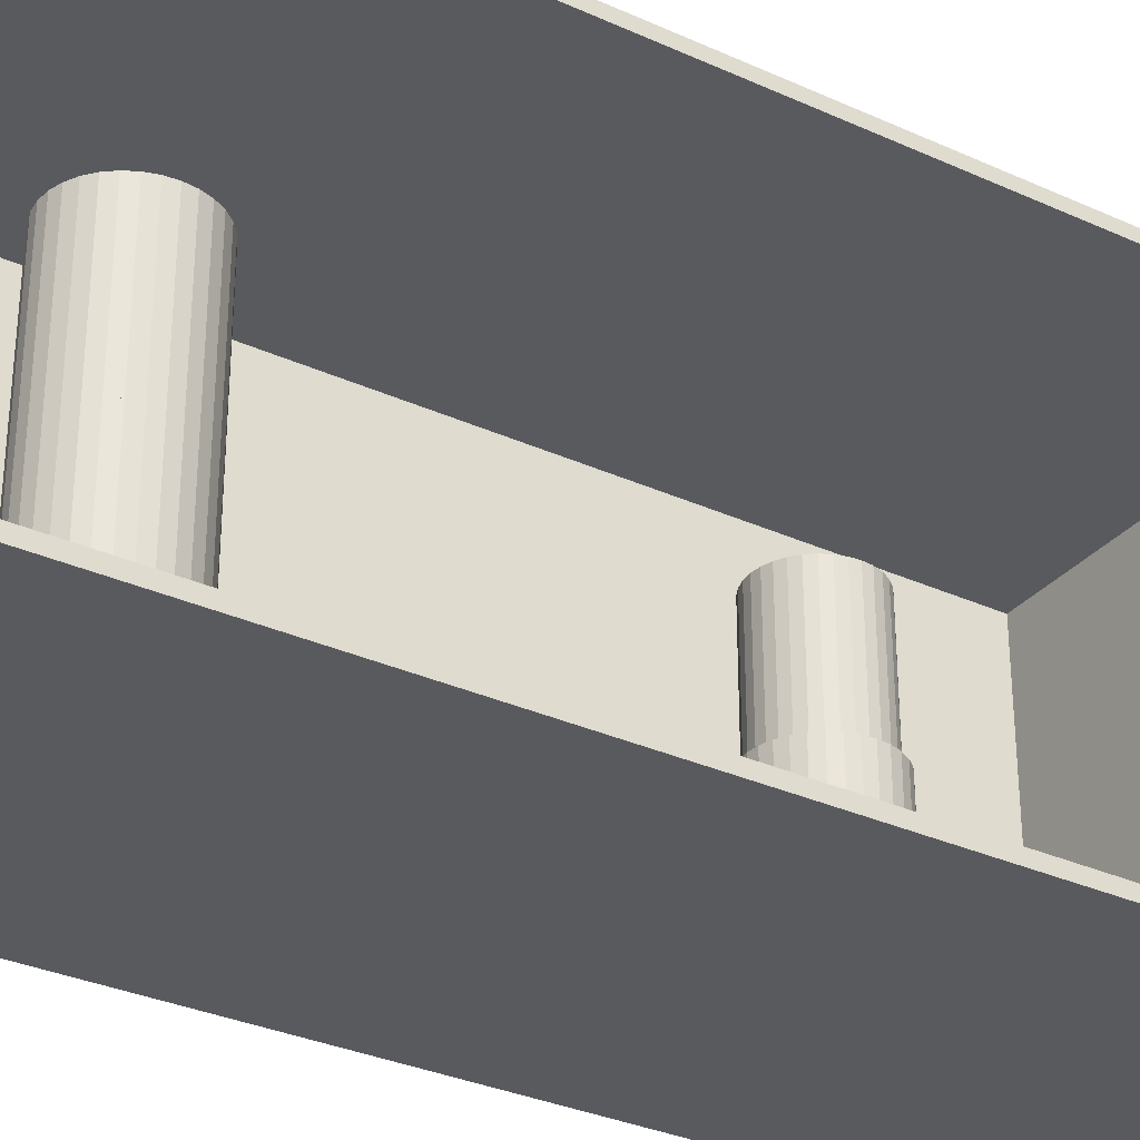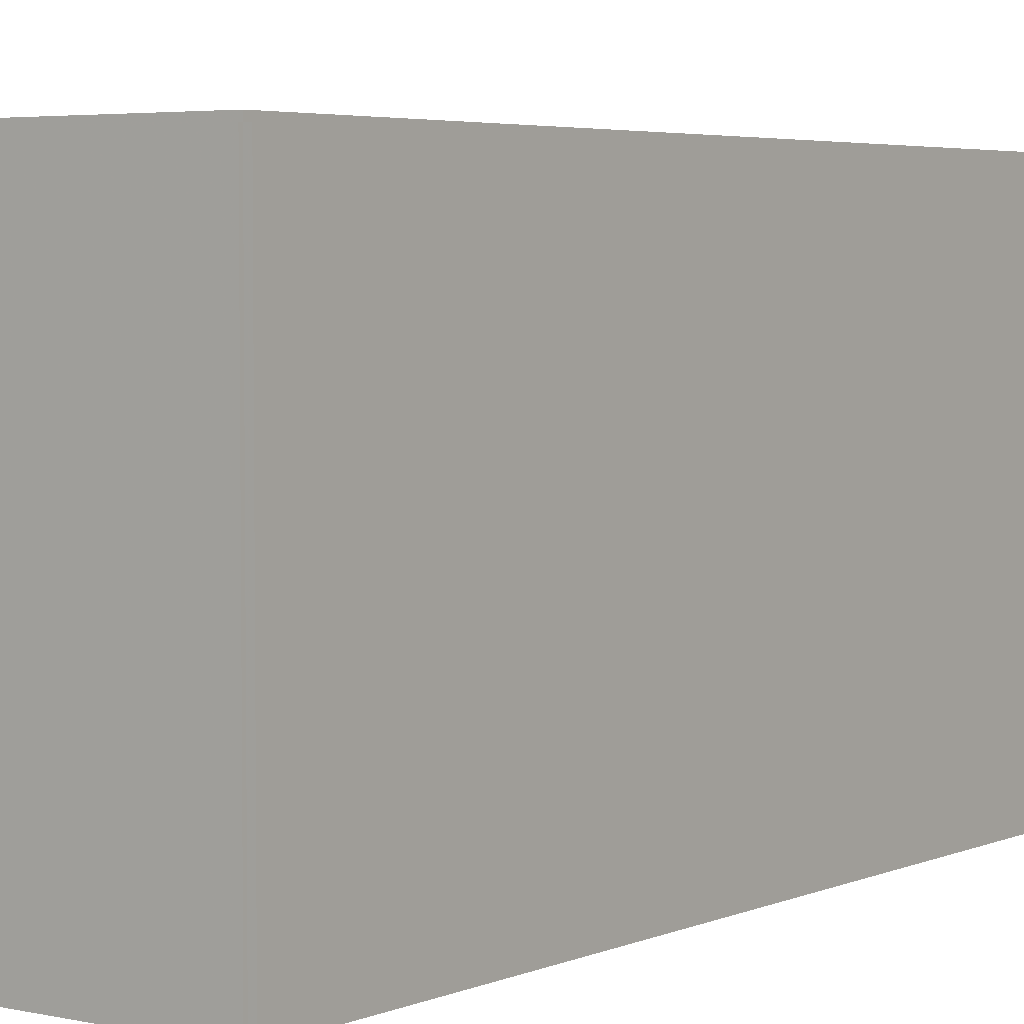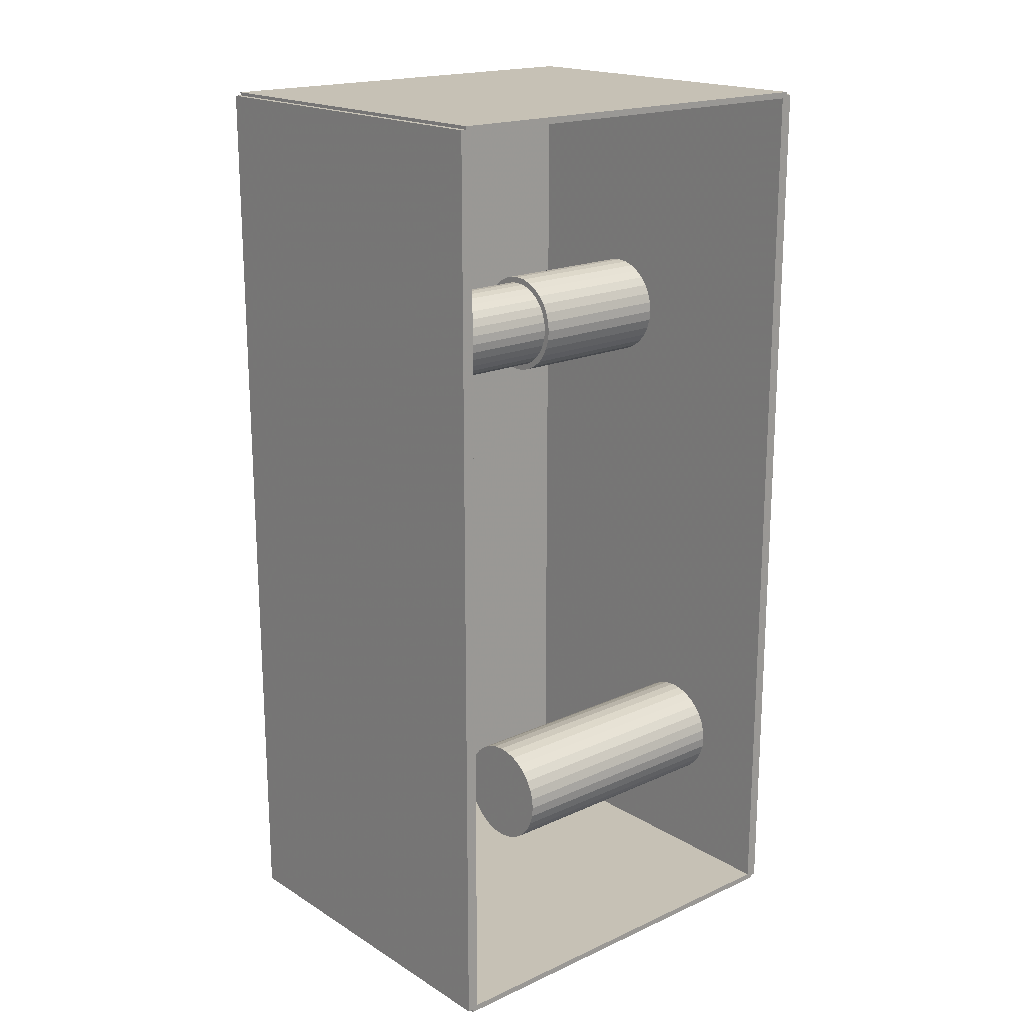
<metadata>
{"format":"obj","ext":"obj","renderer":"f3d","projection":"perspective","resolution":1024,"background":"white","views":[{"elev":-31.8,"azim":57.3,"up":"+Z"},{"elev":4.1,"azim":-143.7,"up":"+Z"},{"elev":18.7,"azim":49.2,"up":"+Y"}]}
</metadata>
<code>
v -0.08005 -0.199 -0.002515
v -0.08005 -0.199 0.002515
v -0.08005 0.199 -0.002515
v -0.08005 0.199 0.002515
v 0.08005 -0.199 -0.002515
v 0.08005 -0.199 0.002515
v 0.08005 0.199 -0.002515
v 0.08005 0.199 0.002515
v -0.07753 -0.199 0
v -0.08256 -0.199 0
v -0.07753 0.199 0
v -0.08256 0.199 0
v -0.07753 -0.199 0.1875
v -0.08256 -0.199 0.1875
v -0.07753 0.199 0.1875
v -0.08256 0.199 0.1875
v -0.08005 0.1977 0.1875
v -0.08005 0.2004 0.1875
v -0.08005 0.1977 0
v -0.08005 0.2004 0
v 0.08005 0.1977 0.1875
v 0.08005 0.2004 0.1875
v 0.08005 0.1977 0
v 0.08005 0.2004 0
v -0.08005 -0.1977 0
v -0.08005 -0.2004 0
v -0.08005 -0.1977 0.1875
v -0.08005 -0.2004 0.1875
v 0.08005 -0.1977 0
v 0.08005 -0.2004 0
v 0.08005 -0.1977 0.1875
v 0.08005 -0.2004 0.1875
v -0.08005 -0.199 0.185
v -0.08005 -0.199 0.19
v -0.08005 0.199 0.185
v -0.08005 0.199 0.19
v 0.08005 -0.199 0.185
v 0.08005 -0.199 0.19
v 0.08005 0.199 0.185
v 0.08005 0.199 0.19
v -0.02121 0.08695 0.00503
v 0.001577 0.08695 0.00503
v 0.001577 0.08695 0.07307
v -0.02121 0.08695 0.07307
v 0.001139 0.09139 0.00503
v 0.001139 0.09139 0.07307
v -0.0001572 0.09567 0.00503
v -0.0001572 0.09567 0.07307
v -0.002263 0.09961 0.00503
v -0.002263 0.09961 0.07307
v -0.005097 0.1031 0.00503
v -0.005097 0.1031 0.07307
v -0.00855 0.1059 0.00503
v -0.00855 0.1059 0.07307
v -0.01249 0.108 0.00503
v -0.01249 0.108 0.07307
v -0.01676 0.1093 0.00503
v -0.01676 0.1093 0.07307
v -0.02121 0.1097 0.00503
v -0.02121 0.1097 0.07307
v -0.02565 0.1093 0.00503
v -0.02565 0.1093 0.07307
v -0.02993 0.108 0.00503
v -0.02993 0.108 0.07307
v -0.03387 0.1059 0.00503
v -0.03387 0.1059 0.07307
v -0.03732 0.1031 0.00503
v -0.03732 0.1031 0.07307
v -0.04016 0.09961 0.00503
v -0.04016 0.09961 0.07307
v -0.04226 0.09567 0.00503
v -0.04226 0.09567 0.07307
v -0.04356 0.09139 0.00503
v -0.04356 0.09139 0.07307
v -0.044 0.08695 0.00503
v -0.044 0.08695 0.07307
v -0.04356 0.0825 0.00503
v -0.04356 0.0825 0.07307
v -0.04226 0.07823 0.00503
v -0.04226 0.07823 0.07307
v -0.04016 0.07429 0.00503
v -0.04016 0.07429 0.07307
v -0.03732 0.07084 0.00503
v -0.03732 0.07084 0.07307
v -0.03387 0.068 0.00503
v -0.03387 0.068 0.07307
v -0.02993 0.0659 0.00503
v -0.02993 0.0659 0.07307
v -0.02565 0.0646 0.00503
v -0.02565 0.0646 0.07307
v -0.02121 0.06416 0.00503
v -0.02121 0.06416 0.07307
v -0.01676 0.0646 0.00503
v -0.01676 0.0646 0.07307
v -0.01249 0.0659 0.00503
v -0.01249 0.0659 0.07307
v -0.00855 0.068 0.00503
v -0.00855 0.068 0.07307
v -0.005097 0.07084 0.00503
v -0.005097 0.07084 0.07307
v -0.002263 0.07429 0.00503
v -0.002263 0.07429 0.07307
v -0.0001572 0.07823 0.00503
v -0.0001572 0.07823 0.07307
v 0.001139 0.0825 0.00503
v 0.001139 0.0825 0.07307
v -0.02121 0.08695 0.07307
v -0.001167 0.08695 0.07307
v -0.001167 0.08695 0.1257
v -0.02121 0.08695 0.1257
v -0.001552 0.09086 0.07307
v -0.001552 0.09086 0.1257
v -0.002692 0.09462 0.07307
v -0.002692 0.09462 0.1257
v -0.004544 0.09808 0.07307
v -0.004544 0.09808 0.1257
v -0.007037 0.1011 0.07307
v -0.007037 0.1011 0.1257
v -0.01007 0.1036 0.07307
v -0.01007 0.1036 0.1257
v -0.01354 0.1055 0.07307
v -0.01354 0.1055 0.1257
v -0.0173 0.1066 0.07307
v -0.0173 0.1066 0.1257
v -0.02121 0.107 0.07307
v -0.02121 0.107 0.1257
v -0.02512 0.1066 0.07307
v -0.02512 0.1066 0.1257
v -0.02888 0.1055 0.07307
v -0.02888 0.1055 0.1257
v -0.03234 0.1036 0.07307
v -0.03234 0.1036 0.1257
v -0.03538 0.1011 0.07307
v -0.03538 0.1011 0.1257
v -0.03787 0.09808 0.07307
v -0.03787 0.09808 0.1257
v -0.03973 0.09462 0.07307
v -0.03973 0.09462 0.1257
v -0.04087 0.09086 0.07307
v -0.04087 0.09086 0.1257
v -0.04125 0.08695 0.07307
v -0.04125 0.08695 0.1257
v -0.04087 0.08304 0.07307
v -0.04087 0.08304 0.1257
v -0.03973 0.07928 0.07307
v -0.03973 0.07928 0.1257
v -0.03787 0.07581 0.07307
v -0.03787 0.07581 0.1257
v -0.03538 0.07278 0.07307
v -0.03538 0.07278 0.1257
v -0.03234 0.07028 0.07307
v -0.03234 0.07028 0.1257
v -0.02888 0.06843 0.07307
v -0.02888 0.06843 0.1257
v -0.02512 0.06729 0.07307
v -0.02512 0.06729 0.1257
v -0.02121 0.06691 0.07307
v -0.02121 0.06691 0.1257
v -0.0173 0.06729 0.07307
v -0.0173 0.06729 0.1257
v -0.01354 0.06843 0.07307
v -0.01354 0.06843 0.1257
v -0.01007 0.07028 0.07307
v -0.01007 0.07028 0.1257
v -0.007037 0.07278 0.07307
v -0.007037 0.07278 0.1257
v -0.004544 0.07581 0.07307
v -0.004544 0.07581 0.1257
v -0.002692 0.07928 0.07307
v -0.002692 0.07928 0.1257
v -0.001552 0.08304 0.07307
v -0.001552 0.08304 0.1257
v 0.02471 -0.1311 0.00503
v 0.04785 -0.1311 0.00503
v 0.04785 -0.1311 0.06402
v 0.02471 -0.1311 0.06402
v 0.0474 -0.1266 0.00503
v 0.0474 -0.1266 0.06402
v 0.04608 -0.1223 0.00503
v 0.04608 -0.1223 0.06402
v 0.04395 -0.1183 0.00503
v 0.04395 -0.1183 0.06402
v 0.04107 -0.1148 0.00503
v 0.04107 -0.1148 0.06402
v 0.03756 -0.1119 0.00503
v 0.03756 -0.1119 0.06402
v 0.03356 -0.1097 0.00503
v 0.03356 -0.1097 0.06402
v 0.02922 -0.1084 0.00503
v 0.02922 -0.1084 0.06402
v 0.02471 -0.108 0.00503
v 0.02471 -0.108 0.06402
v 0.0202 -0.1084 0.00503
v 0.0202 -0.1084 0.06402
v 0.01586 -0.1097 0.00503
v 0.01586 -0.1097 0.06402
v 0.01186 -0.1119 0.00503
v 0.01186 -0.1119 0.06402
v 0.008353 -0.1148 0.00503
v 0.008353 -0.1148 0.06402
v 0.005476 -0.1183 0.00503
v 0.005476 -0.1183 0.06402
v 0.003338 -0.1223 0.00503
v 0.003338 -0.1223 0.06402
v 0.002021 -0.1266 0.00503
v 0.002021 -0.1266 0.06402
v 0.001577 -0.1311 0.00503
v 0.001577 -0.1311 0.06402
v 0.002021 -0.1356 0.00503
v 0.002021 -0.1356 0.06402
v 0.003338 -0.14 0.00503
v 0.003338 -0.14 0.06402
v 0.005476 -0.144 0.00503
v 0.005476 -0.144 0.06402
v 0.008353 -0.1475 0.00503
v 0.008353 -0.1475 0.06402
v 0.01186 -0.1503 0.00503
v 0.01186 -0.1503 0.06402
v 0.01586 -0.1525 0.00503
v 0.01586 -0.1525 0.06402
v 0.0202 -0.1538 0.00503
v 0.0202 -0.1538 0.06402
v 0.02471 -0.1542 0.00503
v 0.02471 -0.1542 0.06402
v 0.02922 -0.1538 0.00503
v 0.02922 -0.1538 0.06402
v 0.03356 -0.1525 0.00503
v 0.03356 -0.1525 0.06402
v 0.03756 -0.1503 0.00503
v 0.03756 -0.1503 0.06402
v 0.04107 -0.1475 0.00503
v 0.04107 -0.1475 0.06402
v 0.04395 -0.144 0.00503
v 0.04395 -0.144 0.06402
v 0.04608 -0.14 0.00503
v 0.04608 -0.14 0.06402
v 0.0474 -0.1356 0.00503
v 0.0474 -0.1356 0.06402
v 0.02471 -0.1311 0.06402
v 0.04785 -0.1311 0.06402
v 0.04785 -0.1311 0.123
v 0.02471 -0.1311 0.123
v 0.0474 -0.1266 0.06402
v 0.0474 -0.1266 0.123
v 0.04608 -0.1223 0.06402
v 0.04608 -0.1223 0.123
v 0.04395 -0.1183 0.06402
v 0.04395 -0.1183 0.123
v 0.04107 -0.1148 0.06402
v 0.04107 -0.1148 0.123
v 0.03756 -0.1119 0.06402
v 0.03756 -0.1119 0.123
v 0.03356 -0.1097 0.06402
v 0.03356 -0.1097 0.123
v 0.02922 -0.1084 0.06402
v 0.02922 -0.1084 0.123
v 0.02471 -0.108 0.06402
v 0.02471 -0.108 0.123
v 0.0202 -0.1084 0.06402
v 0.0202 -0.1084 0.123
v 0.01586 -0.1097 0.06402
v 0.01586 -0.1097 0.123
v 0.01186 -0.1119 0.06402
v 0.01186 -0.1119 0.123
v 0.008353 -0.1148 0.06402
v 0.008353 -0.1148 0.123
v 0.005476 -0.1183 0.06402
v 0.005476 -0.1183 0.123
v 0.003338 -0.1223 0.06402
v 0.003338 -0.1223 0.123
v 0.002021 -0.1266 0.06402
v 0.002021 -0.1266 0.123
v 0.001577 -0.1311 0.06402
v 0.001577 -0.1311 0.123
v 0.002021 -0.1356 0.06402
v 0.002021 -0.1356 0.123
v 0.003338 -0.14 0.06402
v 0.003338 -0.14 0.123
v 0.005476 -0.144 0.06402
v 0.005476 -0.144 0.123
v 0.008353 -0.1475 0.06402
v 0.008353 -0.1475 0.123
v 0.01186 -0.1503 0.06402
v 0.01186 -0.1503 0.123
v 0.01586 -0.1525 0.06402
v 0.01586 -0.1525 0.123
v 0.0202 -0.1538 0.06402
v 0.0202 -0.1538 0.123
v 0.02471 -0.1542 0.06402
v 0.02471 -0.1542 0.123
v 0.02922 -0.1538 0.06402
v 0.02922 -0.1538 0.123
v 0.03356 -0.1525 0.06402
v 0.03356 -0.1525 0.123
v 0.03756 -0.1503 0.06402
v 0.03756 -0.1503 0.123
v 0.04107 -0.1475 0.06402
v 0.04107 -0.1475 0.123
v 0.04395 -0.144 0.06402
v 0.04395 -0.144 0.123
v 0.04608 -0.14 0.06402
v 0.04608 -0.14 0.123
v 0.0474 -0.1356 0.06402
v 0.0474 -0.1356 0.123
f 2 4 1
f 5 2 1
f 1 4 3
f 3 5 1
f 2 8 4
f 6 2 5
f 6 8 2
f 4 8 3
f 7 5 3
f 3 8 7
f 7 6 5
f 8 6 7
f 10 12 9
f 13 10 9
f 9 12 11
f 11 13 9
f 10 16 12
f 14 10 13
f 14 16 10
f 12 16 11
f 15 13 11
f 11 16 15
f 15 14 13
f 16 14 15
f 18 20 17
f 21 18 17
f 17 20 19
f 19 21 17
f 18 24 20
f 22 18 21
f 22 24 18
f 20 24 19
f 23 21 19
f 19 24 23
f 23 22 21
f 24 22 23
f 26 28 25
f 29 26 25
f 25 28 27
f 27 29 25
f 26 32 28
f 30 26 29
f 30 32 26
f 28 32 27
f 31 29 27
f 27 32 31
f 31 30 29
f 32 30 31
f 34 36 33
f 37 34 33
f 33 36 35
f 35 37 33
f 34 40 36
f 38 34 37
f 38 40 34
f 36 40 35
f 39 37 35
f 35 40 39
f 39 38 37
f 40 38 39
f 42 41 45
f 42 45 43
f 43 45 46
f 43 46 44
f 45 41 47
f 45 47 46
f 46 47 48
f 46 48 44
f 47 41 49
f 47 49 48
f 48 49 50
f 48 50 44
f 49 41 51
f 49 51 50
f 50 51 52
f 50 52 44
f 51 41 53
f 51 53 52
f 52 53 54
f 52 54 44
f 53 41 55
f 53 55 54
f 54 55 56
f 54 56 44
f 55 41 57
f 55 57 56
f 56 57 58
f 56 58 44
f 57 41 59
f 57 59 58
f 58 59 60
f 58 60 44
f 59 41 61
f 59 61 60
f 60 61 62
f 60 62 44
f 61 41 63
f 61 63 62
f 62 63 64
f 62 64 44
f 63 41 65
f 63 65 64
f 64 65 66
f 64 66 44
f 65 41 67
f 65 67 66
f 66 67 68
f 66 68 44
f 67 41 69
f 67 69 68
f 68 69 70
f 68 70 44
f 69 41 71
f 69 71 70
f 70 71 72
f 70 72 44
f 71 41 73
f 71 73 72
f 72 73 74
f 72 74 44
f 73 41 75
f 73 75 74
f 74 75 76
f 74 76 44
f 75 41 77
f 75 77 76
f 76 77 78
f 76 78 44
f 77 41 79
f 77 79 78
f 78 79 80
f 78 80 44
f 79 41 81
f 79 81 80
f 80 81 82
f 80 82 44
f 81 41 83
f 81 83 82
f 82 83 84
f 82 84 44
f 83 41 85
f 83 85 84
f 84 85 86
f 84 86 44
f 85 41 87
f 85 87 86
f 86 87 88
f 86 88 44
f 87 41 89
f 87 89 88
f 88 89 90
f 88 90 44
f 89 41 91
f 89 91 90
f 90 91 92
f 90 92 44
f 91 41 93
f 91 93 92
f 92 93 94
f 92 94 44
f 93 41 95
f 93 95 94
f 94 95 96
f 94 96 44
f 95 41 97
f 95 97 96
f 96 97 98
f 96 98 44
f 97 41 99
f 97 99 98
f 98 99 100
f 98 100 44
f 99 41 101
f 99 101 100
f 100 101 102
f 100 102 44
f 101 41 103
f 101 103 102
f 102 103 104
f 102 104 44
f 103 41 105
f 103 105 104
f 104 105 106
f 104 106 44
f 105 41 42
f 105 42 106
f 106 42 43
f 106 43 44
f 108 107 111
f 108 111 109
f 109 111 112
f 109 112 110
f 111 107 113
f 111 113 112
f 112 113 114
f 112 114 110
f 113 107 115
f 113 115 114
f 114 115 116
f 114 116 110
f 115 107 117
f 115 117 116
f 116 117 118
f 116 118 110
f 117 107 119
f 117 119 118
f 118 119 120
f 118 120 110
f 119 107 121
f 119 121 120
f 120 121 122
f 120 122 110
f 121 107 123
f 121 123 122
f 122 123 124
f 122 124 110
f 123 107 125
f 123 125 124
f 124 125 126
f 124 126 110
f 125 107 127
f 125 127 126
f 126 127 128
f 126 128 110
f 127 107 129
f 127 129 128
f 128 129 130
f 128 130 110
f 129 107 131
f 129 131 130
f 130 131 132
f 130 132 110
f 131 107 133
f 131 133 132
f 132 133 134
f 132 134 110
f 133 107 135
f 133 135 134
f 134 135 136
f 134 136 110
f 135 107 137
f 135 137 136
f 136 137 138
f 136 138 110
f 137 107 139
f 137 139 138
f 138 139 140
f 138 140 110
f 139 107 141
f 139 141 140
f 140 141 142
f 140 142 110
f 141 107 143
f 141 143 142
f 142 143 144
f 142 144 110
f 143 107 145
f 143 145 144
f 144 145 146
f 144 146 110
f 145 107 147
f 145 147 146
f 146 147 148
f 146 148 110
f 147 107 149
f 147 149 148
f 148 149 150
f 148 150 110
f 149 107 151
f 149 151 150
f 150 151 152
f 150 152 110
f 151 107 153
f 151 153 152
f 152 153 154
f 152 154 110
f 153 107 155
f 153 155 154
f 154 155 156
f 154 156 110
f 155 107 157
f 155 157 156
f 156 157 158
f 156 158 110
f 157 107 159
f 157 159 158
f 158 159 160
f 158 160 110
f 159 107 161
f 159 161 160
f 160 161 162
f 160 162 110
f 161 107 163
f 161 163 162
f 162 163 164
f 162 164 110
f 163 107 165
f 163 165 164
f 164 165 166
f 164 166 110
f 165 107 167
f 165 167 166
f 166 167 168
f 166 168 110
f 167 107 169
f 167 169 168
f 168 169 170
f 168 170 110
f 169 107 171
f 169 171 170
f 170 171 172
f 170 172 110
f 171 107 108
f 171 108 172
f 172 108 109
f 172 109 110
f 174 173 177
f 174 177 175
f 175 177 178
f 175 178 176
f 177 173 179
f 177 179 178
f 178 179 180
f 178 180 176
f 179 173 181
f 179 181 180
f 180 181 182
f 180 182 176
f 181 173 183
f 181 183 182
f 182 183 184
f 182 184 176
f 183 173 185
f 183 185 184
f 184 185 186
f 184 186 176
f 185 173 187
f 185 187 186
f 186 187 188
f 186 188 176
f 187 173 189
f 187 189 188
f 188 189 190
f 188 190 176
f 189 173 191
f 189 191 190
f 190 191 192
f 190 192 176
f 191 173 193
f 191 193 192
f 192 193 194
f 192 194 176
f 193 173 195
f 193 195 194
f 194 195 196
f 194 196 176
f 195 173 197
f 195 197 196
f 196 197 198
f 196 198 176
f 197 173 199
f 197 199 198
f 198 199 200
f 198 200 176
f 199 173 201
f 199 201 200
f 200 201 202
f 200 202 176
f 201 173 203
f 201 203 202
f 202 203 204
f 202 204 176
f 203 173 205
f 203 205 204
f 204 205 206
f 204 206 176
f 205 173 207
f 205 207 206
f 206 207 208
f 206 208 176
f 207 173 209
f 207 209 208
f 208 209 210
f 208 210 176
f 209 173 211
f 209 211 210
f 210 211 212
f 210 212 176
f 211 173 213
f 211 213 212
f 212 213 214
f 212 214 176
f 213 173 215
f 213 215 214
f 214 215 216
f 214 216 176
f 215 173 217
f 215 217 216
f 216 217 218
f 216 218 176
f 217 173 219
f 217 219 218
f 218 219 220
f 218 220 176
f 219 173 221
f 219 221 220
f 220 221 222
f 220 222 176
f 221 173 223
f 221 223 222
f 222 223 224
f 222 224 176
f 223 173 225
f 223 225 224
f 224 225 226
f 224 226 176
f 225 173 227
f 225 227 226
f 226 227 228
f 226 228 176
f 227 173 229
f 227 229 228
f 228 229 230
f 228 230 176
f 229 173 231
f 229 231 230
f 230 231 232
f 230 232 176
f 231 173 233
f 231 233 232
f 232 233 234
f 232 234 176
f 233 173 235
f 233 235 234
f 234 235 236
f 234 236 176
f 235 173 237
f 235 237 236
f 236 237 238
f 236 238 176
f 237 173 174
f 237 174 238
f 238 174 175
f 238 175 176
f 240 239 243
f 240 243 241
f 241 243 244
f 241 244 242
f 243 239 245
f 243 245 244
f 244 245 246
f 244 246 242
f 245 239 247
f 245 247 246
f 246 247 248
f 246 248 242
f 247 239 249
f 247 249 248
f 248 249 250
f 248 250 242
f 249 239 251
f 249 251 250
f 250 251 252
f 250 252 242
f 251 239 253
f 251 253 252
f 252 253 254
f 252 254 242
f 253 239 255
f 253 255 254
f 254 255 256
f 254 256 242
f 255 239 257
f 255 257 256
f 256 257 258
f 256 258 242
f 257 239 259
f 257 259 258
f 258 259 260
f 258 260 242
f 259 239 261
f 259 261 260
f 260 261 262
f 260 262 242
f 261 239 263
f 261 263 262
f 262 263 264
f 262 264 242
f 263 239 265
f 263 265 264
f 264 265 266
f 264 266 242
f 265 239 267
f 265 267 266
f 266 267 268
f 266 268 242
f 267 239 269
f 267 269 268
f 268 269 270
f 268 270 242
f 269 239 271
f 269 271 270
f 270 271 272
f 270 272 242
f 271 239 273
f 271 273 272
f 272 273 274
f 272 274 242
f 273 239 275
f 273 275 274
f 274 275 276
f 274 276 242
f 275 239 277
f 275 277 276
f 276 277 278
f 276 278 242
f 277 239 279
f 277 279 278
f 278 279 280
f 278 280 242
f 279 239 281
f 279 281 280
f 280 281 282
f 280 282 242
f 281 239 283
f 281 283 282
f 282 283 284
f 282 284 242
f 283 239 285
f 283 285 284
f 284 285 286
f 284 286 242
f 285 239 287
f 285 287 286
f 286 287 288
f 286 288 242
f 287 239 289
f 287 289 288
f 288 289 290
f 288 290 242
f 289 239 291
f 289 291 290
f 290 291 292
f 290 292 242
f 291 239 293
f 291 293 292
f 292 293 294
f 292 294 242
f 293 239 295
f 293 295 294
f 294 295 296
f 294 296 242
f 295 239 297
f 295 297 296
f 296 297 298
f 296 298 242
f 297 239 299
f 297 299 298
f 298 299 300
f 298 300 242
f 299 239 301
f 299 301 300
f 300 301 302
f 300 302 242
f 301 239 303
f 301 303 302
f 302 303 304
f 302 304 242
f 303 239 240
f 303 240 304
f 304 240 241
f 304 241 242

</code>
